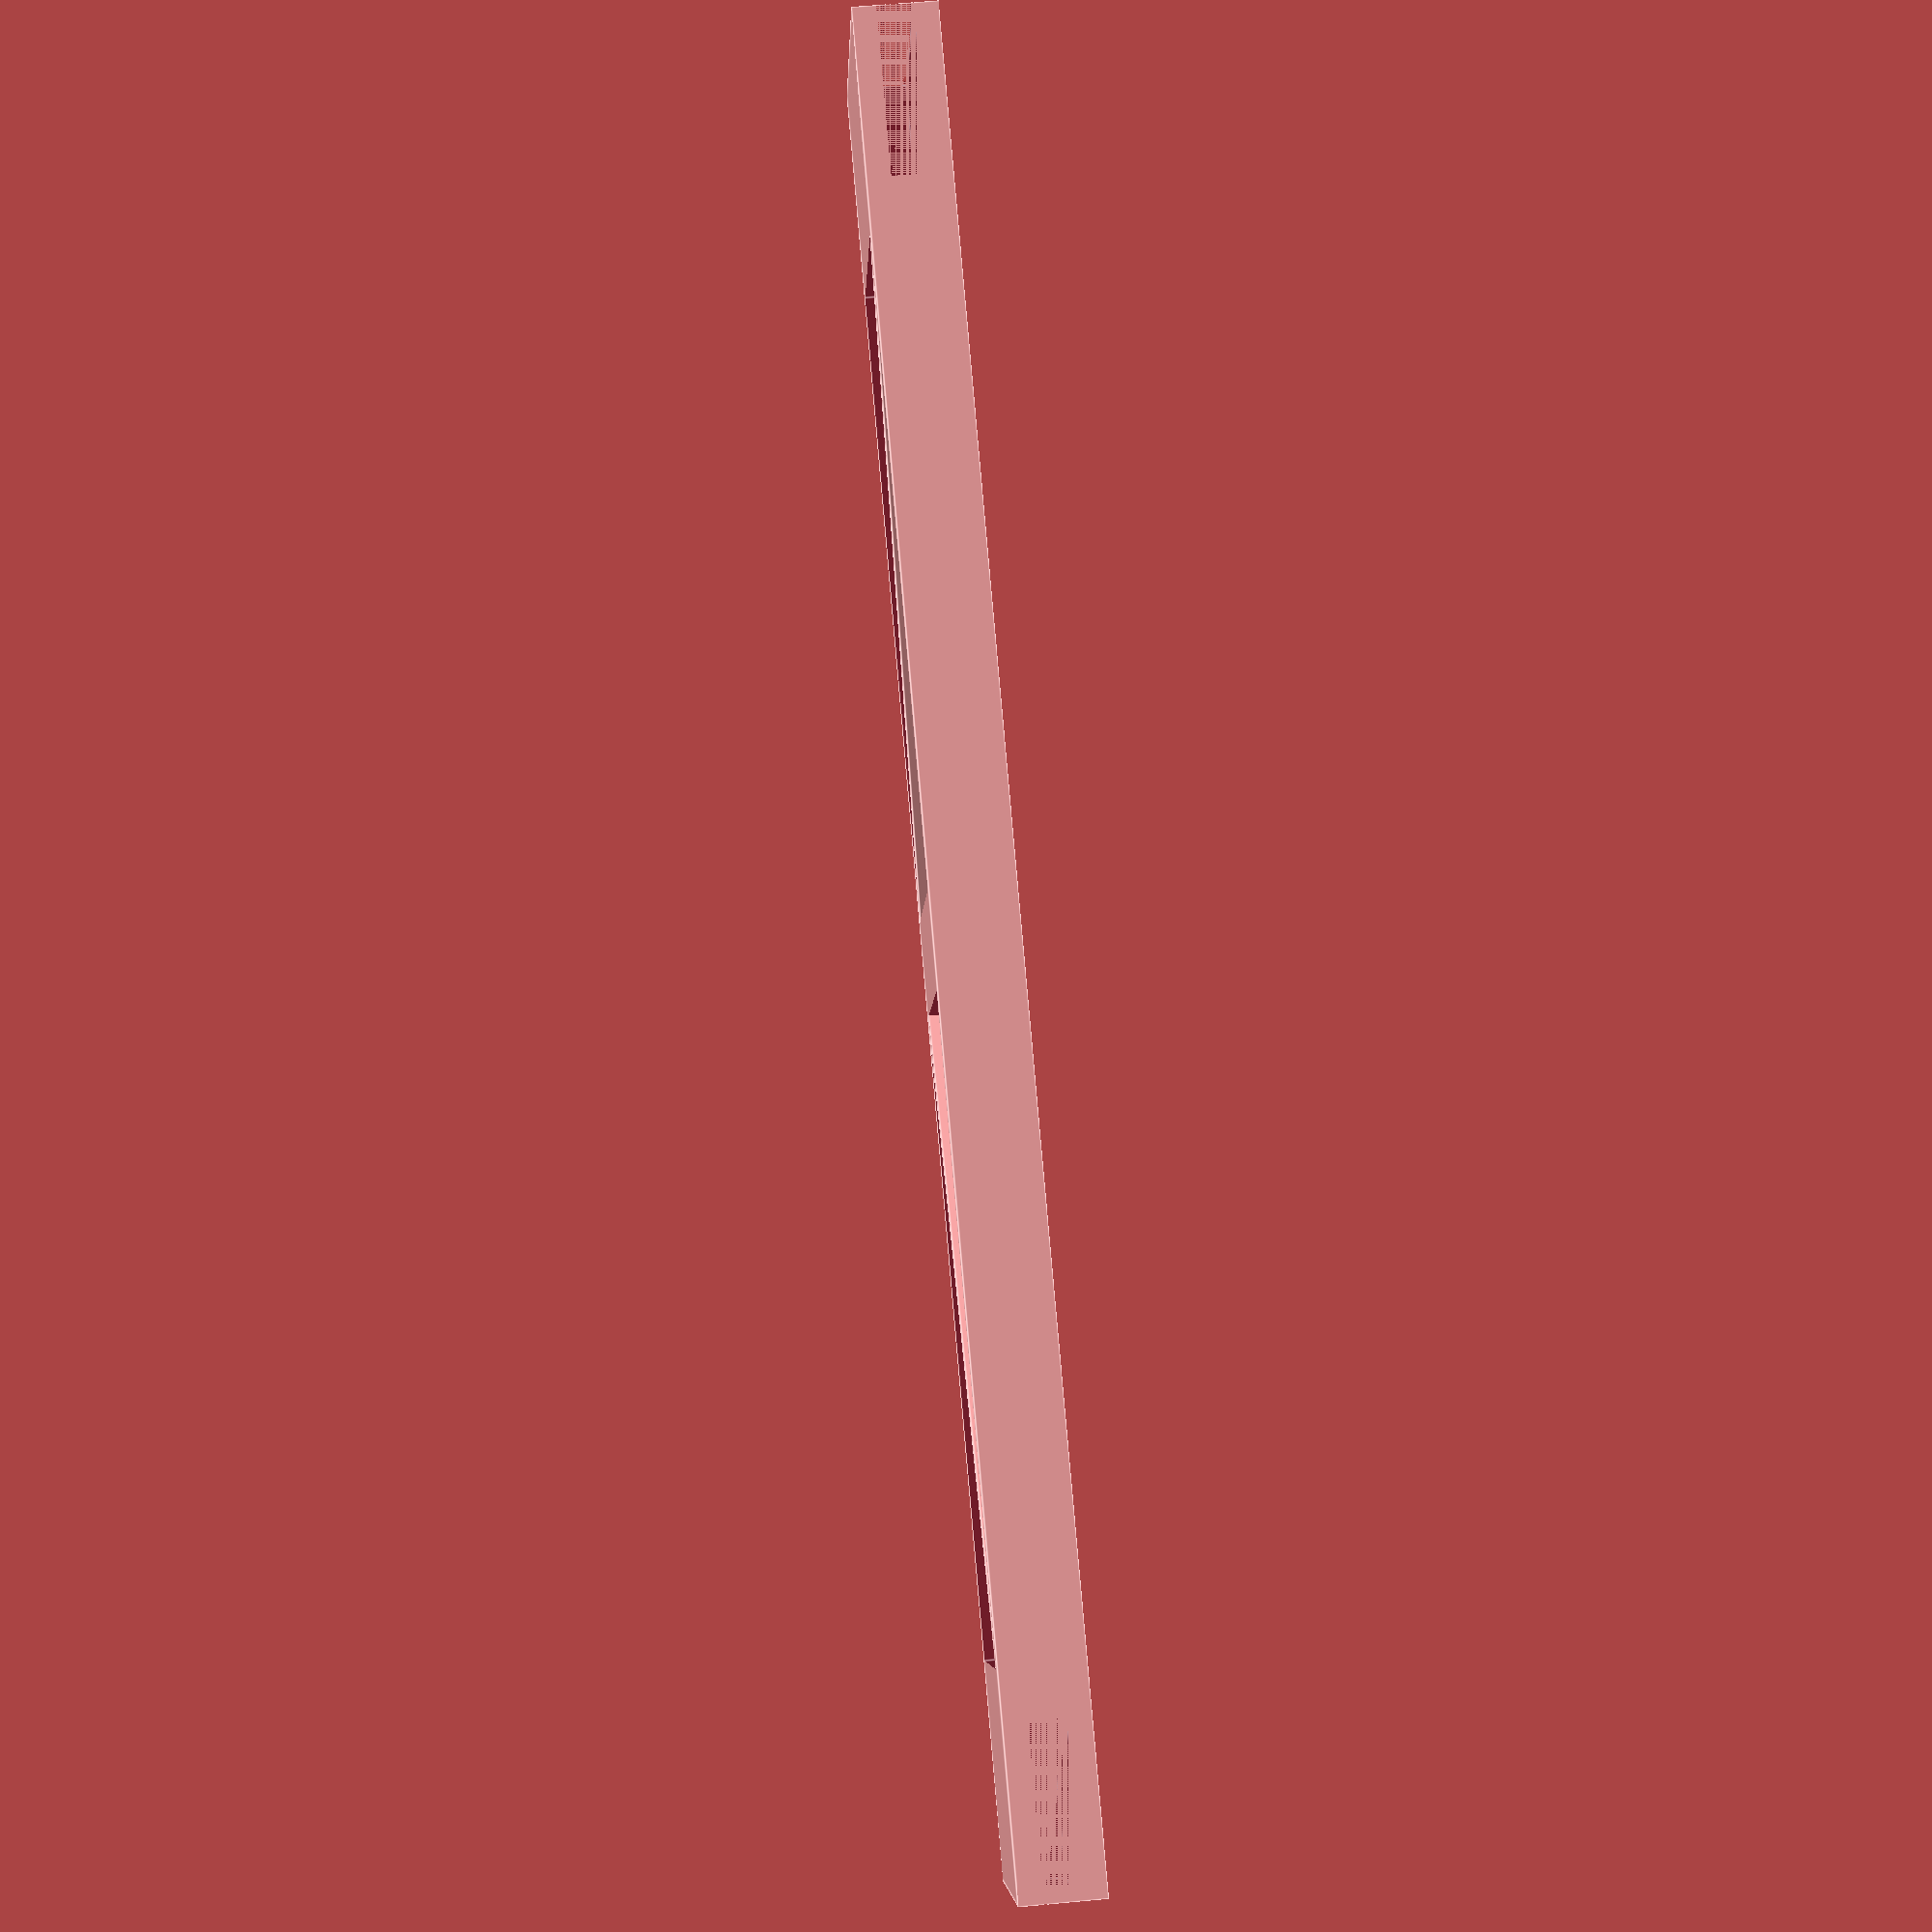
<openscad>
// Customizable Bed Handle for Anet A6
// Copyright: Olle Wreede 2019
// License: CC BY-SA

//CUSTOMIZER VARIABLES

/* [Bed mount] */

// Width in mm of bed mount
bed_mount_width = 150; // [140:200]

// Depth in mm of bed mount
bed_mount_depth = 25; // [10:50]

// Thickness in mm on each side of slit on bed mount
bed_mount_thickness = 2; // [1:0.1:5]

// Height in mm of slit
bed_mount_slit_height = 3; // [2.5:0.1:3.5]

// Distance in mm between plates on bed
bed_mount_plate_distance = 122; // [100:150]

/* [Handle] */

// Type of handle
handle_type = "Round"; // [Square, Half disc, GoPro, Round]

// Width in mm of handle
handle_width = 60; // [30:100]

// Thickness in mm of handle
handle_thickness = 12; // [4:15]

// Height in mm of handle
handle_height = 5; // [3:0.5:10]

// Depth in mm of handle
handle_depth = 40; // [20:50]

// Length in mm of GoPro mount arm
gopro_arm_length = 6; // [2:15]

//CUSTOMIZER VARIABLES END

/* [Hidden] */

bed_mount_slit_width = (bed_mount_width - bed_mount_plate_distance) / 2;
bed_mount_height = bed_mount_slit_height + bed_mount_thickness*2;
gopro_height = 15;

$fn=120;

/*
 * GoPro Mount
 * by DMCShep, licensed under the BSD License license.
 * https://www.thingiverse.com/thing:3088912
 */

module nut_hole()
{
	rotate([0, 90, 0]) // (Un)comment to rotate nut hole
	rotate([90, 0, 0])
		for(i = [0:(360 / 3):359])
		{
			rotate([0, 0, i]) cube([4.6765, 8.1, 5], center = true);
		}
}

module flap(width, depth = 0)
{
	rotate([90, 0, 0])
	union()
	{
		translate([3.5, -7.5, 0]) cube([4 + depth, 15, width]);
		translate([0, -7.5, 0]) cube([7.5 + depth, 4, width]);
		translate([0, 3.5, 0]) cube([7.5 + depth, 4, width]);

		difference()
		{
			cylinder(h = width, d = 15);
			translate([0, 0, -1]) cylinder(h = width + 2, d = 6);
		}
	}
}

module mount2(depth = 0)
{
	union()
	{
		translate([0, 4, 0]) flap(3, depth);
		translate([0, 10.5, 0]) flap(3, depth);
	}
}

module mount3(depth = 0)
{
	union()
	{
		difference()
		{
			translate([0, -2.5, 0]) flap(8, depth);
			translate([0, -8.5, 0]) nut_hole();
		}

		mount2(depth);
	}
}

/* End of GoPro mount */

/* Bed Mount */

module handle(width, thickness, height, depth) {
    if (handle_type == "Square") {
        handle_square(width, thickness, height, depth);
    } else if (handle_type == "Half disc") {
        handle_half_disc(width, thickness, height, depth);
    } else if (handle_type == "GoPro") {
        handle_gopro(width, thickness, height, depth);
    } else {
        handle_round(width, thickness, height, depth);
    }
}

module handle_square(width, thickness, height, depth) {
    scale([1, depth / width, 1])
    difference() {
        cylinder(h=height, d=width, center = true);

        cylinder(h=height, d=width-thickness, center = true);

        translate([0, width / 4, 0])
        cube([width, width / 2, height], center = true);
    }
}

module handle_half_disc(width, thickness, height, depth) {
    scale([1, depth / width, 1])
    difference() {
        cylinder(d = width, h = height, center = true);
        
        translate([0, width / 4, 0])
        cube([width, width / 2, height], center = true);
        
        groove_width = width / 2 - thickness;
        scale([1, 1, height / groove_width])
        translate([0, -width / 4, groove_width / 2])
        sphere(d = groove_width);
    }
}

module handle_gopro(width, thickness, height, depth) {
    union() {
        translate([2.5, -7.5 - gopro_arm_length, 7.5 - bed_mount_height / 2])
        rotate([0, 0, 90])
        mount3();

        translate([-8, 0, -bed_mount_height / 2])
        gopro_arm(3);
        translate([-1.5, 0, -bed_mount_height / 2])
        gopro_arm(3);
        translate([5, 0, -bed_mount_height / 2])
        gopro_arm(8);
    }
}

module gopro_arm(width) {
    polyhedron(points=[
        [0, 0, 0], // 0 B UL
        [width, 0, 0], // 1 B UR
        [width, -gopro_arm_length, 0], // 2 B LR
        [0, -gopro_arm_length, 0], // 3 B LL
        [0, 0, bed_mount_height], // 4 T UL
        [width, 0, bed_mount_height], // 5 T UR
        [width, -gopro_arm_length, gopro_height], // 6 T LR
        [0, -gopro_arm_length, gopro_height] // 7 T LL
    ],
    faces=[
        [0, 3, 2, 1], // Bottom
        [4, 5, 6, 7], // Top
        [0, 1, 5, 4], // Back
        [3, 7, 6, 2], // Front
        [0, 4, 7, 3], // Left
        [2, 6, 5, 1], // Right
    ]);
}

module handle_round(width, thickness, height, depth) {
    scale([1, depth / width, 1])
    rotate_extrude(angle = 180, convexity = 10)
    translate([-width / 2, 0, 0])
    circle(r = height / 2);
}

module diagonal_braces(width, depth, height, thickness) {
    brace_length = sqrt(width * width + depth * depth);
    brace_angle = atan(depth / width);

    translate([width / 2 + thickness * 2, 0, thickness / 2])
    rotate([0, 0, brace_angle])
    cube([brace_length, thickness, height], center = true);

    translate([-width / 2 - thickness * 2, 0, thickness / 2])
    rotate([0, 0, -brace_angle])
    cube([brace_length, thickness, height], center = true);
}

module bed_mount(width, depth, height, slit_width=20, slit_height=3, thickness=2) {
    cutout_width = width / 2 - slit_width - thickness * 4;
    cutout_depth = depth - thickness * 2;
    difference() {
        cube([width, depth, height], center=true);
        
        // Distance between plates: 121.8, height: 3
        
        // Mount slits
        translate([width / 2 - slit_width / 2, thickness / 2, 0])
        cube([slit_width, depth - thickness, slit_height], center=true);
        translate([slit_width / 2 - width / 2, thickness / 2, 0])
        cube([slit_width, depth - thickness, slit_height], center=true);
        
        // Cutouts to decrease plastic usage
        translate([cutout_width / 2 + thickness * 2, 0, thickness])
        cube([cutout_width, cutout_depth, height - thickness], center=true);
        cutout_width = width / 2 - slit_width - thickness * 4;
        translate([-cutout_width / 2 - thickness * 2, 0, thickness])
        cube([cutout_width, cutout_depth, height - thickness], center=true);
    }
    
    // Diagonal braces for strength
    diagonal_braces(cutout_width, cutout_depth, height - thickness, thickness);
}

module bed_handle() {
    union() {
        bed_mount(bed_mount_width, bed_mount_depth, bed_mount_height, bed_mount_slit_width, bed_mount_slit_height, bed_mount_thickness);
    
        translate([0, -bed_mount_depth / 2, 0])
        handle(handle_width, handle_thickness, handle_height, handle_depth);
    }
}

bed_handle();

</openscad>
<views>
elev=299.9 azim=23.8 roll=84.5 proj=p view=edges
</views>
